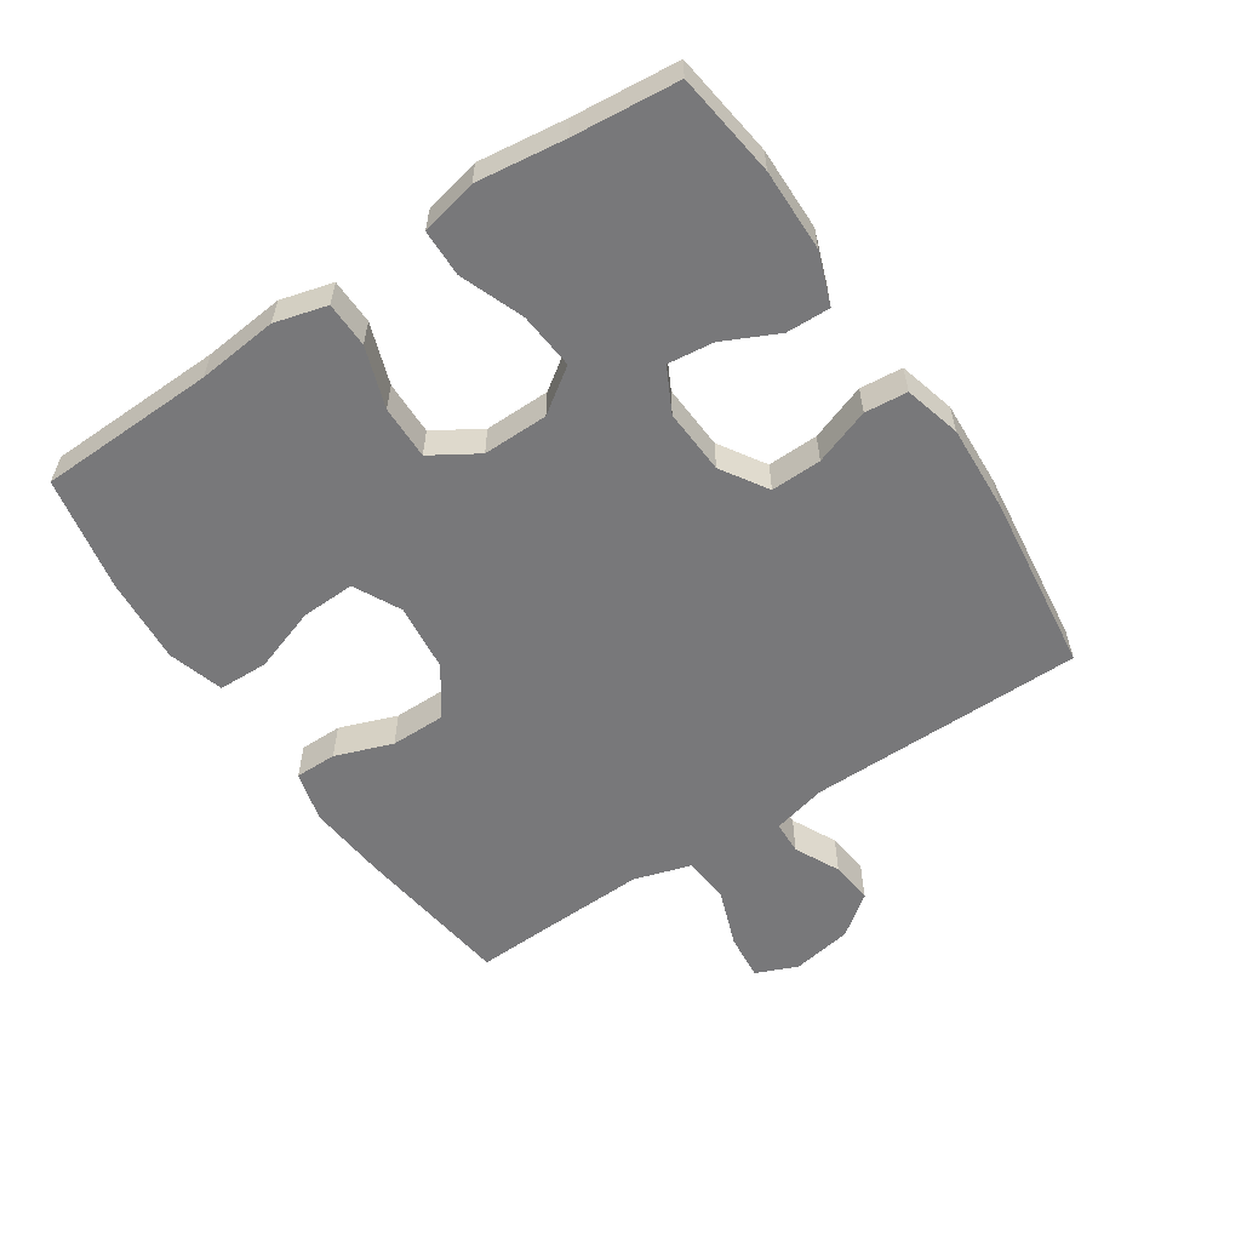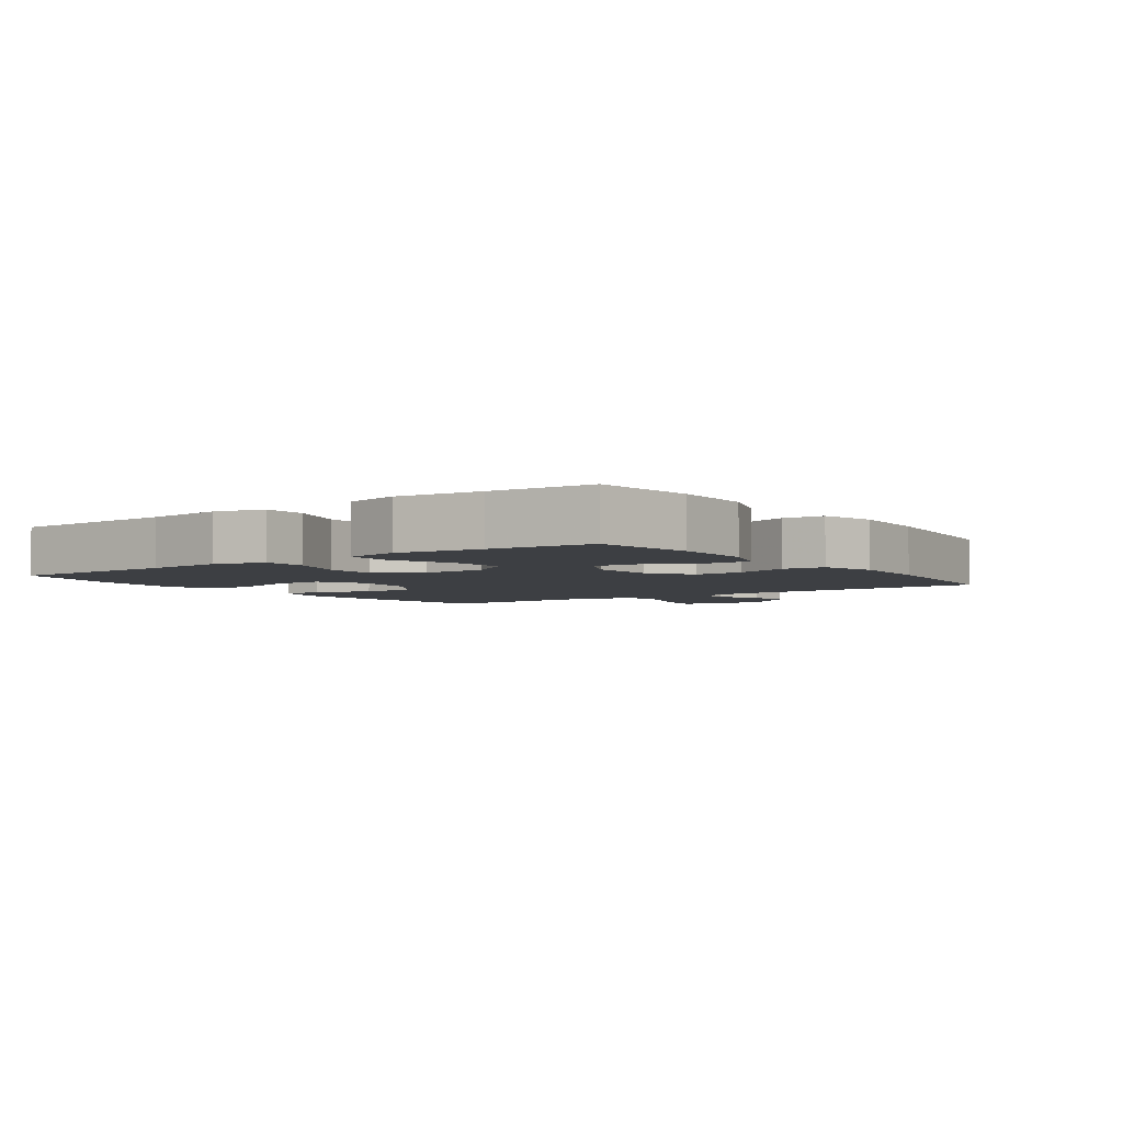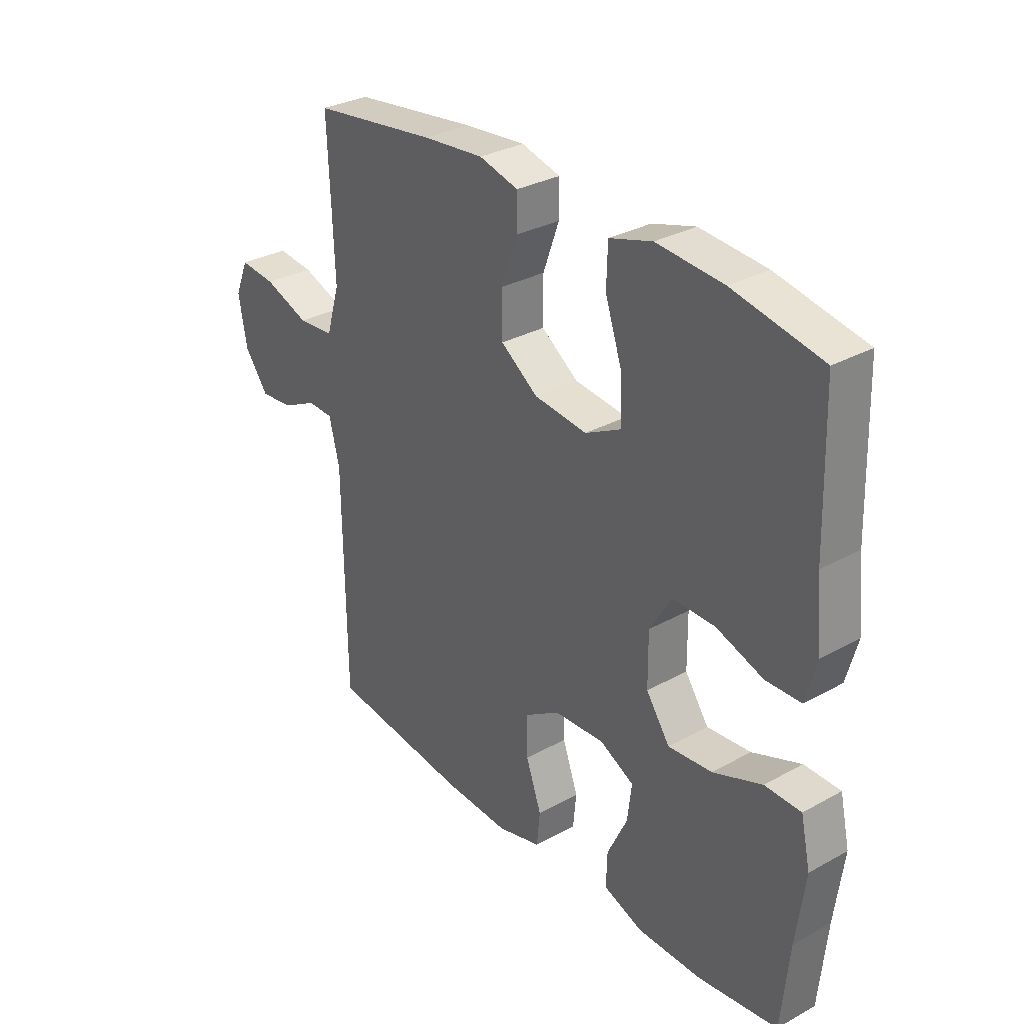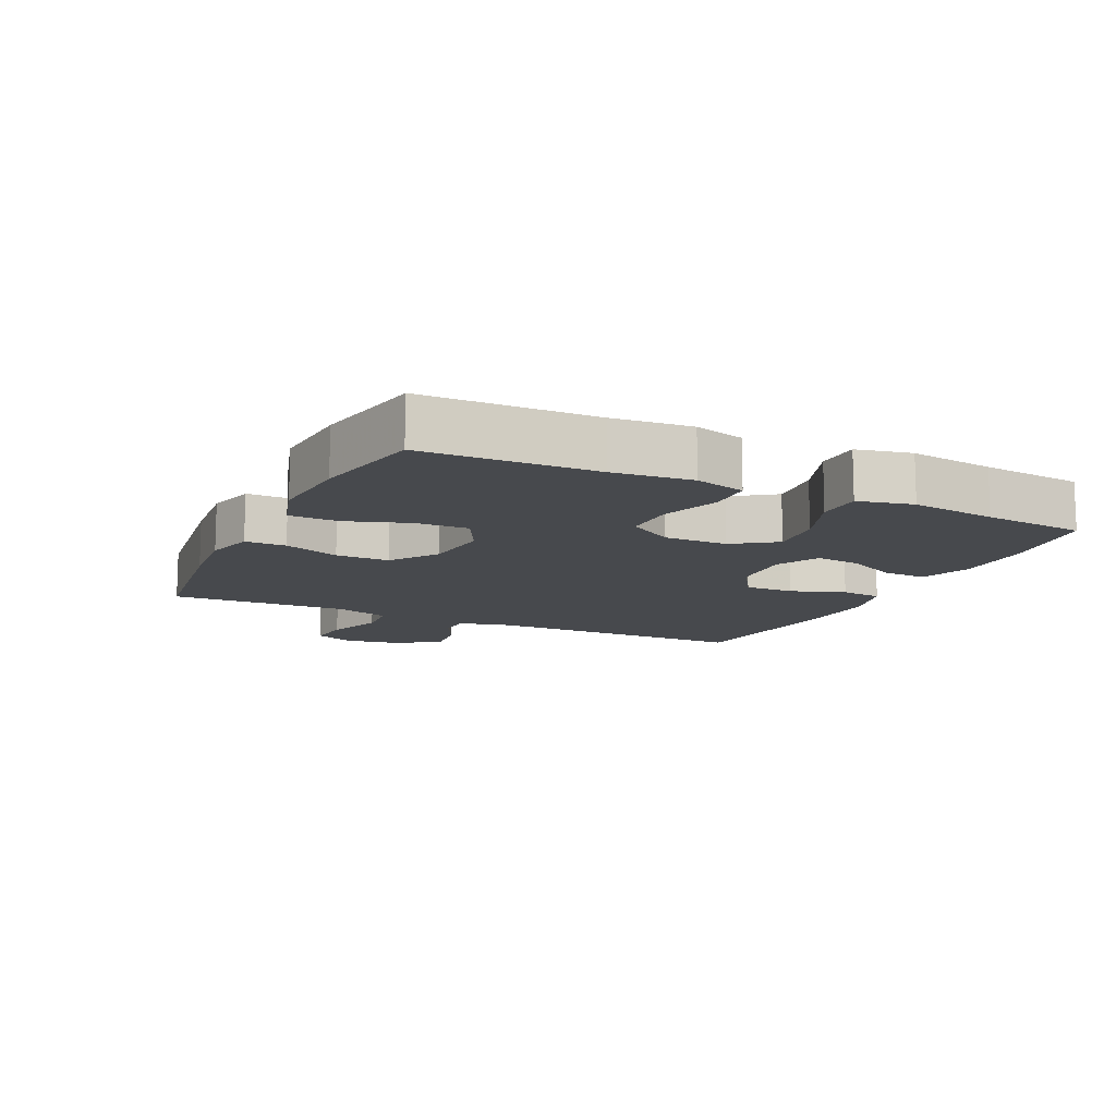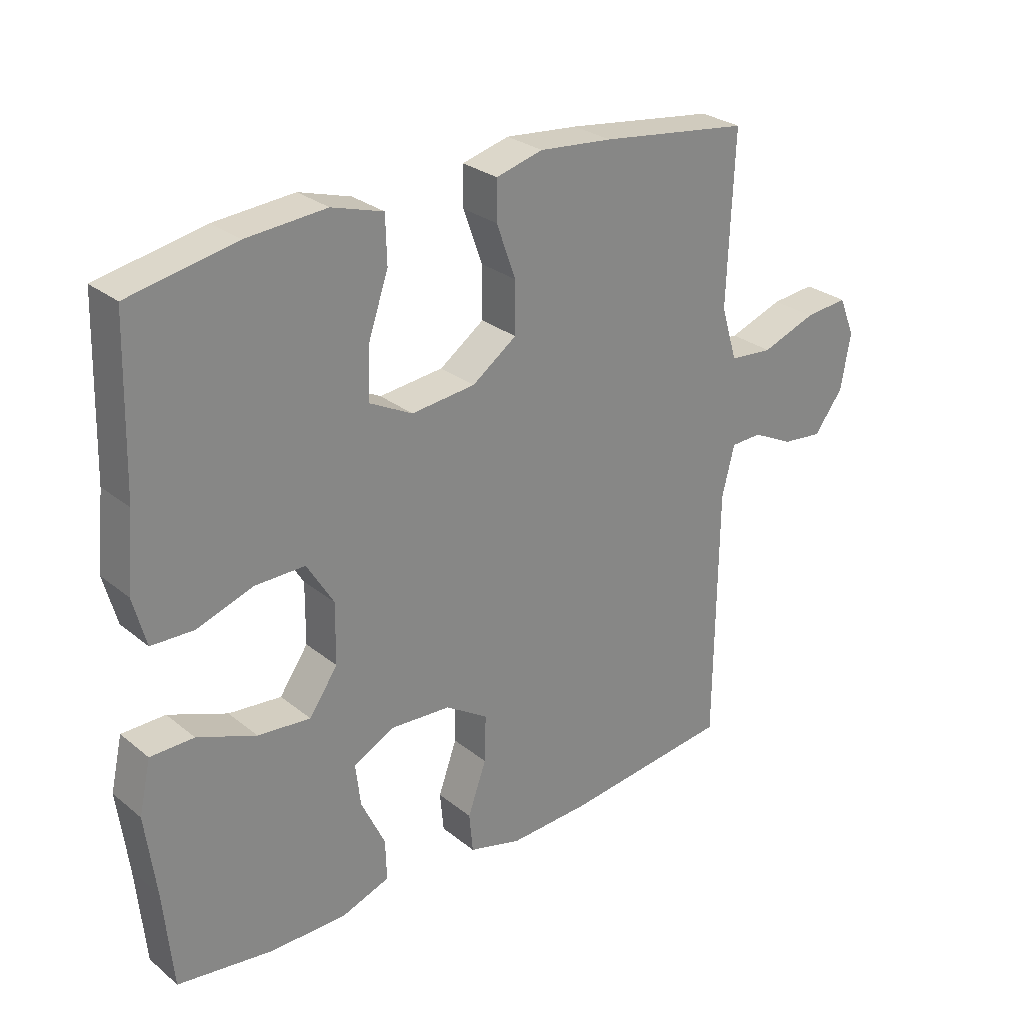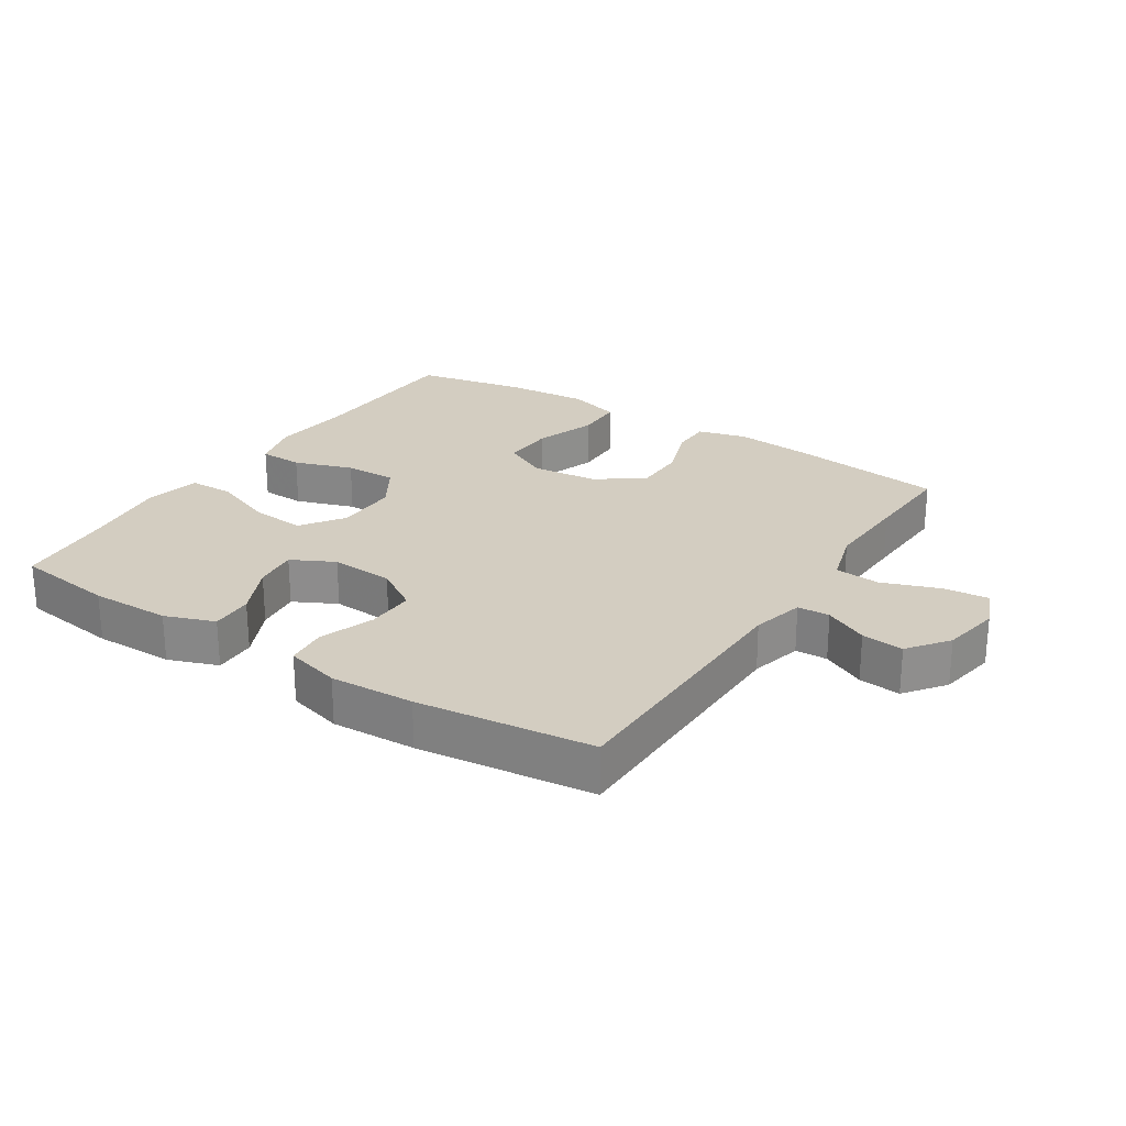
<metadata>
{"format":"obj","ext":"obj","renderer":"f3d","projection":"perspective","resolution":1024,"background":"white","views":[{"elev":-57.5,"azim":123.6,"up":"+Y"},{"elev":-4.0,"azim":125.9,"up":"+Y"},{"elev":31.1,"azim":51.7,"up":"+Z"},{"elev":-12.2,"azim":64.5,"up":"+Y"},{"elev":27.8,"azim":140.4,"up":"+Z"},{"elev":24.8,"azim":-147.1,"up":"+Y"}]}
</metadata>
<code>
v -0.5 0.07 -0.5
v -0.504 0.07 -0.086
v -0.524 0.07 -0.005
v -0.574 0.07 -0.003
v -0.641 0.07 -0.036
v -0.706 0.07 -0.043
v -0.753 0.07 0.019
v -0.769 0.07 0.11
v -0.743 0.07 0.173
v -0.673 0.07 0.166
v -0.585 0.07 0.134
v -0.515 0.07 0.14
v -0.489 0.07 0.226
v -0.494 0.07 0.358
v -0.5 0.07 0.5
v -0.258 0.07 0.532
v -0.14 0.07 0.543
v -0.064 0.07 0.523
v -0.064 0.07 0.46
v -0.095 0.07 0.374
v -0.095 0.07 0.292
v -0.023 0.07 0.241
v 0.08 0.07 0.23
v 0.15 0.07 0.266
v 0.147 0.07 0.347
v 0.114 0.07 0.444
v 0.116 0.07 0.519
v 0.199 0.07 0.544
v 0.328 0.07 0.534
v 0.5 0.07 0.5
v 0.508 0.07 0.234
v 0.52 0.07 0.113
v 0.499 0.07 0.035
v 0.431 0.07 0.033
v 0.34 0.07 0.064
v 0.259 0.07 0.065
v 0.216 0.07 -0.005
v 0.217 0.07 -0.103
v 0.263 0.07 -0.169
v 0.348 0.07 -0.161
v 0.443 0.07 -0.124
v 0.513 0.07 -0.125
v 0.532 0.07 -0.21
v 0.515 0.07 -0.342
v 0.5 0.07 -0.5
v 0.345 0.07 -0.521
v 0.221 0.07 -0.52
v 0.144 0.07 -0.492
v 0.146 0.07 -0.426
v 0.185 0.07 -0.344
v 0.193 0.07 -0.275
v 0.127 0.07 -0.241
v 0.029 0.07 -0.247
v -0.04 0.07 -0.291
v -0.038 0.07 -0.367
v -0.008 0.07 -0.451
v -0.014 0.07 -0.515
v -0.099 0.07 -0.538
v -0.229 0.07 -0.532
v -0.5 0 -0.5
v -0.504 0 -0.086
v -0.524 0 -0.005
v -0.574 0 -0.003
v -0.641 0 -0.036
v -0.706 0 -0.043
v -0.753 0 0.019
v -0.769 0 0.11
v -0.743 0 0.173
v -0.673 0 0.166
v -0.585 0 0.134
v -0.515 0 0.14
v -0.489 0 0.226
v -0.494 0 0.358
v -0.5 0 0.5
v -0.258 0 0.532
v -0.14 0 0.543
v -0.064 0 0.523
v -0.064 0 0.46
v -0.095 0 0.374
v -0.095 0 0.292
v -0.023 0 0.241
v 0.08 0 0.23
v 0.15 0 0.266
v 0.147 0 0.347
v 0.114 0 0.444
v 0.116 0 0.519
v 0.199 0 0.544
v 0.328 0 0.534
v 0.5 0 0.5
v 0.508 0 0.234
v 0.52 0 0.113
v 0.499 0 0.035
v 0.431 0 0.033
v 0.34 0 0.064
v 0.259 0 0.065
v 0.216 0 -0.005
v 0.217 0 -0.103
v 0.263 0 -0.169
v 0.348 0 -0.161
v 0.443 0 -0.124
v 0.513 0 -0.125
v 0.532 0 -0.21
v 0.515 0 -0.342
v 0.5 0 -0.5
v 0.345 0 -0.521
v 0.221 0 -0.52
v 0.144 0 -0.492
v 0.146 0 -0.426
v 0.185 0 -0.344
v 0.193 0 -0.275
v 0.127 0 -0.241
v 0.029 0 -0.247
v -0.04 0 -0.291
v -0.038 0 -0.367
v -0.008 0 -0.451
v -0.014 0 -0.515
v -0.099 0 -0.538
v -0.229 0 -0.532
f 58 59 1 2
f 55 56 57 58
f 54 55 58 2
f 53 54 2 3
f 52 53 3
f 47 48 49 50
f 47 50 51
f 44 45 46 47
f 44 47 51
f 43 44 51 52
f 40 41 42 43
f 39 40 43 52
f 32 33 34 35
f 31 32 35 36
f 30 31 36
f 29 30 36 37
f 25 26 27 28
f 24 25 28 29
f 17 18 19 20
f 17 20 21
f 14 15 16 17
f 13 14 17 21
f 12 13 21 22
f 8 9 10 11
f 8 11 12
f 7 8 12
f 4 5 6 7
f 3 4 7 12
f 38 39 52 3
f 24 29 37
f 23 24 37 38
f 22 23 38
f 3 12 22 38
f 61 60 118 117
f 117 116 115 114
f 61 117 114 113
f 62 61 113 112
f 62 112 111
f 109 108 107 106
f 110 109 106
f 106 105 104 103
f 110 106 103
f 111 110 103 102
f 102 101 100 99
f 111 102 99 98
f 94 93 92 91
f 95 94 91 90
f 95 90 89
f 96 95 89 88
f 87 86 85 84
f 88 87 84 83
f 79 78 77 76
f 80 79 76
f 76 75 74 73
f 80 76 73 72
f 81 80 72 71
f 70 69 68 67
f 71 70 67
f 71 67 66
f 66 65 64 63
f 71 66 63 62
f 62 111 98 97
f 96 88 83
f 97 96 83 82
f 97 82 81
f 97 81 71 62
f 1 60 61 2
f 2 61 62 3
f 3 62 63 4
f 4 63 64 5
f 5 64 65 6
f 6 65 66 7
f 7 66 67 8
f 8 67 68 9
f 9 68 69 10
f 10 69 70 11
f 11 70 71 12
f 12 71 72 13
f 13 72 73 14
f 14 73 74 15
f 15 74 75 16
f 16 75 76 17
f 17 76 77 18
f 18 77 78 19
f 19 78 79 20
f 20 79 80 21
f 21 80 81 22
f 22 81 82 23
f 23 82 83 24
f 24 83 84 25
f 25 84 85 26
f 26 85 86 27
f 27 86 87 28
f 28 87 88 29
f 29 88 89 30
f 30 89 90 31
f 31 90 91 32
f 32 91 92 33
f 33 92 93 34
f 34 93 94 35
f 35 94 95 36
f 36 95 96 37
f 37 96 97 38
f 38 97 98 39
f 39 98 99 40
f 40 99 100 41
f 41 100 101 42
f 42 101 102 43
f 43 102 103 44
f 44 103 104 45
f 45 104 105 46
f 46 105 106 47
f 47 106 107 48
f 48 107 108 49
f 49 108 109 50
f 50 109 110 51
f 51 110 111 52
f 52 111 112 53
f 53 112 113 54
f 54 113 114 55
f 55 114 115 56
f 56 115 116 57
f 57 116 117 58
f 58 117 118 59
f 59 118 60 1

</code>
